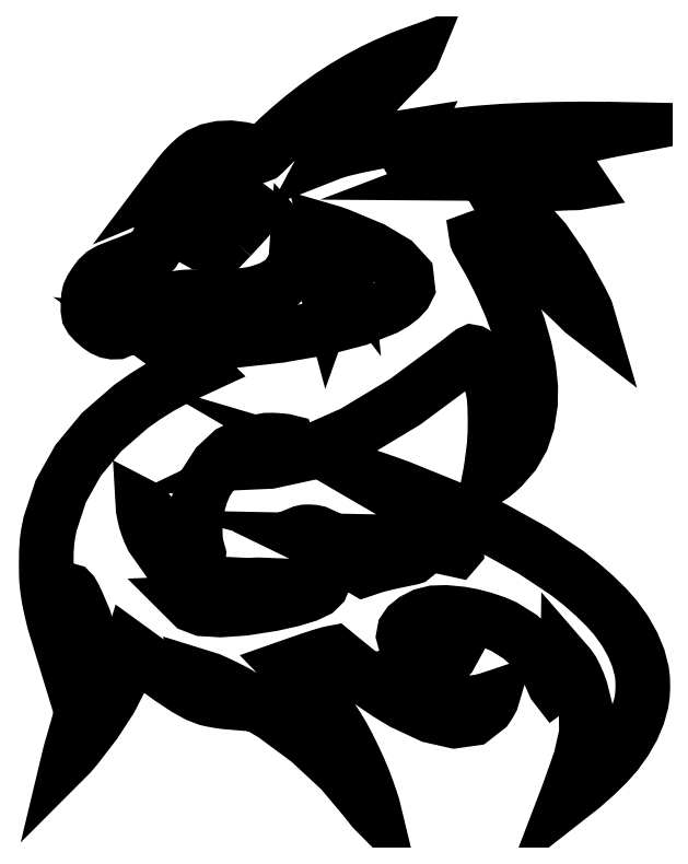
<metadata>
{"format":"dxf","ext":"dxf","renderer":"ezdxf+matplotlib","layout":"modelspace","background":"white","min_lineweight":24,"dpi":150}
</metadata>
<code>
0
SECTION
2
ENTITIES
0
LWPOLYLINE
8
Layer_1
90
793
70
1
10
12.8
20
-155.1
30
0
10
1.374
20
-141.5
30
0
10
-12.25
20
-128.8
30
0
10
-27.68
20
-117.4
30
0
10
-44.53
20
-107.5
30
0
10
-48.62
20
-105.4
30
0
10
-52.31
20
-103.7
30
0
10
-55.03
20
-102.5
30
0
10
-56.17
20
-102.1
30
0
10
-55.93
20
-102.8
30
0
10
-55
20
-104.2
30
0
10
-53.69
20
-105.9
30
0
10
-52.3
20
-107.4
30
0
10
-51.41
20
-108.2
30
0
10
-50.34
20
-109.1
30
0
10
-49.24
20
-110
30
0
10
-48.23
20
-110.7
30
0
10
-47.4
20
-111.3
30
0
10
-46.78
20
-111.7
30
0
10
-46.43
20
-112
30
0
10
-46.41
20
-112.2
30
0
10
-48.32
20
-112
30
0
10
-51.1
20
-111.6
30
0
10
-53.95
20
-111.1
30
0
10
-56.08
20
-110.6
30
0
10
-60.23
20
-109
30
0
10
-65.3
20
-106.2
30
0
10
-72.01
20
-101.7
30
0
10
-81.08
20
-95.15
30
0
10
-84.1
20
-92.91
30
0
10
-86.58
20
-91.09
30
0
10
-88.26
20
-89.87
30
0
10
-88.9
20
-89.43
30
0
10
-88.99
20
-89.7
30
0
10
-89.19
20
-90.41
30
0
10
-89.47
20
-91.45
30
0
10
-89.8
20
-92.7
30
0
10
-92.83
20
-101.3
30
0
10
-97.65
20
-110.7
30
0
10
-104.2
20
-120.8
30
0
10
-112.3
20
-131.3
30
0
10
-113.3
20
-132.6
30
0
10
-114.3
20
-133.7
30
0
10
-114.9
20
-134.4
30
0
10
-115.1
20
-134.7
30
0
10
-115
20
-134.2
30
0
10
-114.6
20
-132.8
30
0
10
-114.1
20
-130.9
30
0
10
-113.4
20
-128.5
30
0
10
-110.2
20
-117.3
30
0
10
-108
20
-108.1
30
0
10
-106.6
20
-100.5
30
0
10
-106
20
-93.96
30
0
10
-106.1
20
-88.11
30
0
10
-107
20
-82.48
30
0
10
-109
20
-76.39
30
0
10
-112.1
20
-69.13
30
0
10
-113.3
20
-66.65
30
0
10
-114.1
20
-65.14
30
0
10
-114.9
20
-64.39
30
0
10
-115.6
20
-64.19
30
0
10
-117.2
20
-65.18
30
0
10
-118.7
20
-67.87
30
0
10
-120
20
-71.82
30
0
10
-120.9
20
-76.6
30
0
10
-121
20
-77.65
30
0
10
-121.1
20
-78.52
30
0
10
-121.2
20
-79.13
30
0
10
-121.3
20
-79.37
30
0
10
-121.7
20
-77.95
30
0
10
-122.6
20
-74.46
30
0
10
-123.5
20
-70.44
30
0
10
-124.1
20
-67.43
30
0
10
-124.7
20
-63.51
30
0
10
-125
20
-60.25
30
0
10
-125.2
20
-56.8
30
0
10
-125.2
20
-52.33
30
0
10
-125.1
20
-47.29
30
0
10
-124.9
20
-43.31
30
0
10
-124.4
20
-39.63
30
0
10
-123.6
20
-35.53
30
0
10
-118.9
20
-21.49
30
0
10
-111.6
20
-8.351
30
0
10
-101.5
20
3.791
30
0
10
-88.84
20
14.84
30
0
10
-82.63
20
19.21
30
0
10
-76.15
20
23.24
30
0
10
-69.59
20
26.81
30
0
10
-63.13
20
29.81
30
0
10
-62.03
20
30.28
30
0
10
-61.09
20
30.71
30
0
10
-60.41
20
31.03
30
0
10
-60.1
20
31.2
30
0
10
-60.68
20
31.76
30
0
10
-62.43
20
33.12
30
0
10
-65.07
20
35.08
30
0
10
-68.34
20
37.44
30
0
10
-71.63
20
39.78
30
0
10
-74.31
20
41.71
30
0
10
-76.11
20
43.02
30
0
10
-76.76
20
43.51
30
0
10
-76.56
20
43.49
30
0
10
-76.06
20
43.41
30
0
10
-75.33
20
43.28
30
0
10
-74.45
20
43.11
30
0
10
-69.64
20
42.77
30
0
10
-61.46
20
42.63
30
0
10
-52.62
20
42.71
30
0
10
-45.8
20
43.01
30
0
10
-24.91
20
45.33
30
0
10
-6.635
20
48.51
30
0
10
8.589
20
52.45
30
0
10
20.32
20
57.06
30
0
10
23.91
20
59.13
30
0
10
26.8
20
61.35
30
0
10
28.87
20
63.61
30
0
10
30
20
65.82
30
0
10
29.37
20
71.24
30
0
10
24.3
20
76.78
30
0
10
14.74
20
82.47
30
0
10
0.6249
20
88.37
30
0
10
-1.248
20
89.04
30
0
10
-2.8
20
89.58
30
0
10
-3.869
20
89.92
30
0
10
-4.296
20
90.01
30
0
10
-4.263
20
89.89
30
0
10
-4.085
20
89.62
30
0
10
-3.789
20
89.26
30
0
10
-3.405
20
88.84
30
0
10
-2.089
20
87.3
30
0
10
-0.6326
20
85.32
30
0
10
0.7064
20
83.27
30
0
10
1.671
20
81.53
30
0
10
2.01
20
80.71
30
0
10
2.306
20
79.81
30
0
10
2.53
20
78.93
30
0
10
2.655
20
78.14
30
0
10
2.695
20
77.73
30
0
10
2.735
20
77.32
30
0
10
2.774
20
76.91
30
0
10
2.814
20
76.5
30
0
10
2.602
20
76.79
30
0
10
2.389
20
77.08
30
0
10
2.176
20
77.37
30
0
10
1.964
20
77.65
30
0
10
1.547
20
78.17
30
0
10
1.043
20
78.73
30
0
10
0.5131
20
79.27
30
0
10
0.02248
20
79.71
30
0
10
-1.164
20
80.53
30
0
10
-2.705
20
81.4
30
0
10
-4.079
20
82.05
30
0
10
-4.766
20
82.21
30
0
10
-4.773
20
81.98
30
0
10
-4.697
20
81.43
30
0
10
-4.552
20
80.65
30
0
10
-4.353
20
79.72
30
0
10
-3.662
20
76.51
30
0
10
-3.266
20
74.05
30
0
10
-3.086
20
71.68
30
0
10
-3.044
20
68.74
30
0
10
-3.067
20
66.55
30
0
10
-3.138
20
64.91
30
0
10
-3.262
20
63.73
30
0
10
-3.445
20
62.96
30
0
10
-3.546
20
62.67
30
0
10
-3.646
20
62.39
30
0
10
-3.747
20
62.11
30
0
10
-3.847
20
61.83
30
0
10
-3.932
20
62.14
30
0
10
-4.017
20
62.46
30
0
10
-4.102
20
62.78
30
0
10
-4.187
20
63.1
30
0
10
-5.439
20
66.33
30
0
10
-7.596
20
70.05
30
0
10
-10.68
20
74.27
30
0
10
-14.7
20
79.03
30
0
10
-15.46
20
79.87
30
0
10
-16.21
20
80.71
30
0
10
-16.97
20
81.56
30
0
10
-17.72
20
82.4
30
0
10
-17.76
20
81.77
30
0
10
-17.8
20
81.14
30
0
10
-17.84
20
80.5
30
0
10
-17.88
20
79.87
30
0
10
-17.98
20
78.8
30
0
10
-18.11
20
77.76
30
0
10
-18.26
20
76.86
30
0
10
-18.42
20
76.22
30
0
10
-20.61
20
71.84
30
0
10
-24.08
20
68.27
30
0
10
-28.83
20
65.5
30
0
10
-34.88
20
63.53
30
0
10
-38.16
20
62.87
30
0
10
-41.81
20
62.46
30
0
10
-46.77
20
62.24
30
0
10
-54
20
62.14
30
0
10
-61.17
20
62.03
30
0
10
-65.98
20
61.8
30
0
10
-69.57
20
61.33
30
0
10
-73.1
20
60.55
30
0
10
-77
20
59.33
30
0
10
-80.51
20
57.69
30
0
10
-83.79
20
55.55
30
0
10
-87.01
20
52.8
30
0
10
-90.66
20
49.42
30
0
10
-93.02
20
47.58
30
0
10
-94.78
20
46.84
30
0
10
-96.63
20
46.8
30
0
10
-98.51
20
47.16
30
0
10
-100.4
20
47.99
30
0
10
-102.4
20
49.33
30
0
10
-104.5
20
51.2
30
0
10
-106.1
20
52.91
30
0
10
-107
20
54.44
30
0
10
-107.3
20
56.37
30
0
10
-107.3
20
59.29
30
0
10
-107.1
20
61.72
30
0
10
-106.7
20
63.55
30
0
10
-105.9
20
65.31
30
0
10
-104.5
20
67.54
30
0
10
-102.6
20
70.07
30
0
10
-100.7
20
71.86
30
0
10
-98.25
20
73.27
30
0
10
-94.77
20
74.66
30
0
10
-91.31
20
75.97
30
0
10
-87.54
20
77.47
30
0
10
-84.14
20
78.89
30
0
10
-81.78
20
79.96
30
0
10
-80.04
20
80.91
30
0
10
-78.92
20
81.84
30
0
10
-78.17
20
83.01
30
0
10
-77.56
20
84.68
30
0
10
-76.78
20
86.7
30
0
10
-75.51
20
88.17
30
0
10
-73.09
20
89.62
30
0
10
-68.87
20
91.56
30
0
10
-65.38
20
93.23
30
0
10
-62.52
20
94.92
30
0
10
-59.84
20
96.95
30
0
10
-56.89
20
99.62
30
0
10
-53.83
20
102.7
30
0
10
-51.33
20
105.4
30
0
10
-49.46
20
107.7
30
0
10
-48.29
20
109.6
30
0
10
-47.85
20
110.5
30
0
10
-47.61
20
111.3
30
0
10
-47.52
20
112
30
0
10
-47.56
20
112.8
30
0
10
-48.05
20
114.6
30
0
10
-49.14
20
115.9
30
0
10
-50.87
20
116.6
30
0
10
-53.27
20
116.8
30
0
10
-56.05
20
116.5
30
0
10
-59.24
20
115.9
30
0
10
-62.84
20
114.7
30
0
10
-66.84
20
113.2
30
0
10
-67.58
20
112.9
30
0
10
-68.31
20
112.6
30
0
10
-69.05
20
112.3
30
0
10
-69.79
20
112
30
0
10
-69.35
20
112.5
30
0
10
-68.92
20
113.1
30
0
10
-68.48
20
113.7
30
0
10
-68.05
20
114.3
30
0
10
-65.93
20
116.8
30
0
10
-63.47
20
119.4
30
0
10
-61.06
20
121.6
30
0
10
-59.07
20
123
30
0
10
-55.15
20
124.7
30
0
10
-50.77
20
125.7
30
0
10
-46.01
20
125.9
30
0
10
-41
20
125.3
30
0
10
-39.06
20
124.8
30
0
10
-36.91
20
124.2
30
0
10
-34.96
20
123.6
30
0
10
-33.59
20
123
30
0
10
-33.1
20
122.8
30
0
10
-32.57
20
123
30
0
10
-31.68
20
123.8
30
0
10
-30.12
20
125.4
30
0
10
-25.7
20
129.8
30
0
10
-20.58
20
134.4
30
0
10
-15.04
20
139.1
30
0
10
-9.383
20
143.5
30
0
10
-3.218
20
147.9
30
0
10
2.841
20
151.9
30
0
10
9.03
20
155.6
30
0
10
15.58
20
159.1
30
0
10
19.88
20
161.1
30
0
10
24.77
20
163.3
30
0
10
29.25
20
165.1
30
0
10
32.32
20
166.2
30
0
10
32.2
20
166
30
0
10
31.35
20
165
30
0
10
29.91
20
163.5
30
0
10
27.98
20
161.5
30
0
10
21.52
20
155
30
0
10
15.32
20
148.4
30
0
10
10.2
20
142.7
30
0
10
7.011
20
138.6
30
0
10
6.358
20
137.6
30
0
10
6.152
20
136.9
30
0
10
6.394
20
136.6
30
0
10
7.086
20
136.5
30
0
10
8.365
20
136.3
30
0
10
9.947
20
135.9
30
0
10
11.54
20
135.3
30
0
10
12.83
20
134.6
30
0
10
13.13
20
134.4
30
0
10
13.44
20
134.2
30
0
10
13.74
20
134
30
0
10
14.04
20
133.8
30
0
10
13.44
20
133.7
30
0
10
12.85
20
133.6
30
0
10
12.25
20
133.5
30
0
10
11.66
20
133.5
30
0
10
9.501
20
133
30
0
10
7.344
20
132.3
30
0
10
5.288
20
131.5
30
0
10
3.431
20
130.4
30
0
10
1.751
20
129.1
30
0
10
-0.298
20
127.2
30
0
10
-2.13
20
125.4
30
0
10
-3.159
20
124.1
30
0
10
-3.241
20
124
30
0
10
-3.323
20
123.8
30
0
10
-3.405
20
123.6
30
0
10
-3.487
20
123.5
30
0
10
-3.149
20
123.6
30
0
10
-2.812
20
123.8
30
0
10
-2.474
20
123.9
30
0
10
-2.137
20
124
30
0
10
1.783
20
125.2
30
0
10
7.977
20
126.7
30
0
10
15.81
20
128.2
30
0
10
24.66
20
129.8
30
0
10
27
20
130.2
30
0
10
28.94
20
130.5
30
0
10
30.28
20
130.8
30
0
10
30.82
20
130.8
30
0
10
30.77
20
130.7
30
0
10
30.5
20
130.5
30
0
10
30.04
20
130
30
0
10
29.44
20
129.5
30
0
10
28.44
20
128.7
30
0
10
27.73
20
127.9
30
0
10
27.38
20
127.4
30
0
10
27.5
20
127.2
30
0
10
27.86
20
127.2
30
0
10
28.69
20
127.4
30
0
10
29.86
20
127.7
30
0
10
31.25
20
128
30
0
10
39.05
20
129.6
30
0
10
48.64
20
131
30
0
10
59.51
20
132.2
30
0
10
71.18
20
133.1
30
0
10
81.27
20
133.5
30
0
10
92.86
20
133.9
30
0
10
104.4
20
134
30
0
10
114.2
20
134
30
0
10
115.4
20
133.9
30
0
10
116.5
20
133.9
30
0
10
117.7
20
133.9
30
0
10
118.9
20
133.9
30
0
10
118.2
20
133.8
30
0
10
117.5
20
133.6
30
0
10
116.9
20
133.5
30
0
10
116.2
20
133.4
30
0
10
107.7
20
131.5
30
0
10
98.11
20
129
30
0
10
87.15
20
125.8
30
0
10
74.71
20
121.8
30
0
10
68.88
20
119.8
30
0
10
62.49
20
117.6
30
0
10
57.29
20
115.8
30
0
10
55.05
20
114.9
30
0
10
56.06
20
114.9
30
0
10
58.84
20
114.9
30
0
10
62.97
20
114.9
30
0
10
68.03
20
114.9
30
0
10
76.49
20
114.8
30
0
10
82.36
20
114.7
30
0
10
87.19
20
114.2
30
0
10
92.58
20
113.5
30
0
10
95.8
20
112.9
30
0
10
98.88
20
112.3
30
0
10
101.5
20
111.7
30
0
10
103.2
20
111.1
30
0
10
103.3
20
111
30
0
10
102.7
20
110.9
30
0
10
101.5
20
110.8
30
0
10
99.4
20
110.8
30
0
10
91.68
20
110.5
30
0
10
84.5
20
109.6
30
0
10
77.93
20
108.1
30
0
10
72.03
20
106
30
0
10
70.91
20
105.5
30
0
10
69.97
20
105.1
30
0
10
69.29
20
104.8
30
0
10
68.97
20
104.6
30
0
10
69.1
20
104.4
30
0
10
69.62
20
103.9
30
0
10
70.45
20
103.3
30
0
10
71.51
20
102.6
30
0
10
80.15
20
95.56
30
0
10
88.59
20
86.1
30
0
10
96.69
20
74.33
30
0
10
104.3
20
60.42
30
0
10
106.6
20
55.76
30
0
10
107.1
20
54.14
30
0
10
105.4
20
55.44
30
0
10
101.2
20
59.58
30
0
10
89.61
20
70.49
30
0
10
79.73
20
78.61
30
0
10
71.38
20
84.05
30
0
10
64.42
20
86.93
30
0
10
62.91
20
87.22
30
0
10
61.41
20
87.35
30
0
10
60.21
20
87.31
30
0
10
59.62
20
87.1
30
0
10
59.66
20
86.82
30
0
10
59.9
20
86.26
30
0
10
60.3
20
85.5
30
0
10
60.82
20
84.63
30
0
10
65.6
20
76.31
30
0
10
70.25
20
67.03
30
0
10
74.38
20
57.6
30
0
10
77.62
20
48.84
30
0
10
80.22
20
39.74
30
0
10
81.94
20
31.12
30
0
10
82.77
20
23.16
30
0
10
82.66
20
16.04
30
0
10
81.38
20
7.831
30
0
10
79
20
0.7045
30
0
10
75.44
20
-5.53
30
0
10
70.63
20
-11.06
30
0
10
68.4
20
-13.11
30
0
10
66.61
20
-14.6
30
0
10
65.47
20
-15.37
30
0
10
65.2
20
-15.25
30
0
10
65.56
20
-13.41
30
0
10
66.11
20
-9.719
30
0
10
66.69
20
-5.366
30
0
10
67.13
20
-1.532
30
0
10
67.42
20
3.467
30
0
10
67.49
20
9.564
30
0
10
67.34
20
15.43
30
0
10
66.99
20
19.72
30
0
10
65.94
20
25.09
30
0
10
64.51
20
29.62
30
0
10
62.68
20
33.31
30
0
10
60.48
20
36.13
30
0
10
59.74
20
36.84
30
0
10
59.04
20
37.45
30
0
10
58.46
20
37.9
30
0
10
58.08
20
38.11
30
0
10
57.6
20
38.2
30
0
10
56.88
20
37.85
30
0
10
55.33
20
36.68
30
0
10
52.36
20
34.28
30
0
10
28.93
20
16.9
30
0
10
6.716
20
3.496
30
0
10
-13.05
20
-5.275
30
0
10
-29.14
20
-8.76
30
0
10
-29.88
20
-8.794
30
0
10
-30.63
20
-8.828
30
0
10
-31.37
20
-8.861
30
0
10
-32.11
20
-8.895
30
0
10
-31.67
20
-8.682
30
0
10
-31.22
20
-8.469
30
0
10
-30.77
20
-8.257
30
0
10
-30.33
20
-8.044
30
0
10
-28.24
20
-6.927
30
0
10
-26.26
20
-5.636
30
0
10
-24.44
20
-4.194
30
0
10
-22.8
20
-2.623
30
0
10
-21.93
20
-1.667
30
0
10
-21.41
20
-1.007
30
0
10
-21.2
20
-0.596
30
0
10
-21.28
20
-0.3902
30
0
10
-22.65
20
-0.04829
30
0
10
-25.05
20
0.2239
30
0
10
-27.88
20
0.3769
30
0
10
-30.53
20
0.3617
30
0
10
-38.62
20
-1.14
30
0
10
-45.75
20
-4.758
30
0
10
-51.83
20
-10.42
30
0
10
-56.74
20
-18.04
30
0
10
-58.59
20
-22.32
30
0
10
-59.95
20
-26.81
30
0
10
-60.83
20
-31.54
30
0
10
-61.23
20
-36.53
30
0
10
-61.26
20
-39.83
30
0
10
-61.08
20
-42.63
30
0
10
-60.68
20
-45.06
30
0
10
-60.04
20
-47.28
30
0
10
-59.89
20
-47.75
30
0
10
-59.79
20
-48.16
30
0
10
-59.74
20
-48.46
30
0
10
-59.76
20
-48.6
30
0
10
-60.74
20
-48.38
30
0
10
-62.74
20
-47.28
30
0
10
-65.31
20
-45.6
30
0
10
-67.96
20
-43.63
30
0
10
-71.06
20
-40.96
30
0
10
-74.52
20
-37.68
30
0
10
-78.23
20
-33.87
30
0
10
-82.11
20
-29.62
30
0
10
-83.2
20
-28.4
30
0
10
-83.66
20
-28.16
30
0
10
-83.61
20
-29.13
30
0
10
-83.16
20
-31.5
30
0
10
-82.6
20
-33.95
30
0
10
-81.86
20
-36.35
30
0
10
-80.89
20
-38.82
30
0
10
-79.66
20
-41.47
30
0
10
-72.95
20
-50.95
30
0
10
-63.7
20
-57.59
30
0
10
-52.13
20
-61.29
30
0
10
-38.48
20
-61.93
30
0
10
-36.79
20
-61.83
30
0
10
-35.38
20
-61.76
30
0
10
-34.42
20
-61.73
30
0
10
-34.04
20
-61.75
30
0
10
-34.93
20
-62.34
30
0
10
-37.27
20
-63.54
30
0
10
-40.12
20
-64.91
30
0
10
-42.56
20
-65.97
30
0
10
-46.71
20
-67.45
30
0
10
-50.65
20
-68.5
30
0
10
-54.6
20
-69.17
30
0
10
-58.75
20
-69.51
30
0
10
-59.83
20
-69.55
30
0
10
-60.91
20
-69.6
30
0
10
-62
20
-69.64
30
0
10
-63.08
20
-69.69
30
0
10
-62.9
20
-69.87
30
0
10
-62.71
20
-70.06
30
0
10
-62.53
20
-70.24
30
0
10
-62.34
20
-70.43
30
0
10
-58.07
20
-72.07
30
0
10
-50.35
20
-72.53
30
0
10
-40.08
20
-71.82
30
0
10
-28.16
20
-69.95
30
0
10
-19.63
20
-68.05
30
0
10
-13.32
20
-66.13
30
0
10
-9.166
20
-64.16
30
0
10
-7.083
20
-62.11
30
0
10
-5.936
20
-59.37
30
0
10
-5.144
20
-56.45
30
0
10
-4.765
20
-53.64
30
0
10
-4.855
20
-51.21
30
0
10
-5.753
20
-48.08
30
0
10
-7.397
20
-45.42
30
0
10
-9.853
20
-43.14
30
0
10
-13.18
20
-41.18
30
0
10
-13.96
20
-40.8
30
0
10
-14.74
20
-40.42
30
0
10
-15.51
20
-40.04
30
0
10
-16.29
20
-39.67
30
0
10
-16.08
20
-39.58
30
0
10
-15.87
20
-39.49
30
0
10
-15.66
20
-39.41
30
0
10
-15.45
20
-39.32
30
0
10
-14.13
20
-39.04
30
0
10
-12.33
20
-38.97
30
0
10
-10.44
20
-39.12
30
0
10
-8.829
20
-39.47
30
0
10
-4.832
20
-41.32
30
0
10
-0.4424
20
-44.29
30
0
10
4.155
20
-48.24
30
0
10
8.778
20
-53.04
30
0
10
9.577
20
-53.91
30
0
10
10.27
20
-54.62
30
0
10
10.79
20
-55.09
30
0
10
11.06
20
-55.24
30
0
10
11.33
20
-55.16
30
0
10
11.84
20
-54.99
30
0
10
12.53
20
-54.74
30
0
10
13.31
20
-54.45
30
0
10
15.8
20
-53.65
30
0
10
19.19
20
-52.75
30
0
10
23.06
20
-51.85
30
0
10
27.01
20
-51.05
30
0
10
28.67
20
-50.73
30
0
10
30.15
20
-50.42
30
0
10
31.3
20
-50.15
30
0
10
31.95
20
-49.95
30
0
10
33.36
20
-48.8
30
0
10
32.4
20
-47.48
30
0
10
29.03
20
-45.98
30
0
10
23.2
20
-44.25
30
0
10
22.29
20
-44.01
30
0
10
21.37
20
-43.77
30
0
10
20.45
20
-43.53
30
0
10
19.53
20
-43.3
30
0
10
21.12
20
-43.33
30
0
10
22.71
20
-43.36
30
0
10
24.3
20
-43.39
30
0
10
25.88
20
-43.42
30
0
10
32.01
20
-43.68
30
0
10
37.63
20
-44.18
30
0
10
42.82
20
-44.95
30
0
10
47.67
20
-46
30
0
10
48.75
20
-46.27
30
0
10
49.68
20
-46.49
30
0
10
50.37
20
-46.63
30
0
10
50.7
20
-46.69
30
0
10
50.98
20
-46.36
30
0
10
50.96
20
-45.51
30
0
10
50.65
20
-44.32
30
0
10
50.11
20
-42.99
30
0
10
45.94
20
-37.96
30
0
10
38.06
20
-31.5
30
0
10
27.27
20
-24.19
30
0
10
14.38
20
-16.65
30
0
10
12.82
20
-15.78
30
0
10
11.54
20
-15.07
30
0
10
10.68
20
-14.56
30
0
10
10.36
20
-14.35
30
0
10
12.16
20
-14.88
30
0
10
16.49
20
-16.34
30
0
10
21.78
20
-18.19
30
0
10
26.43
20
-19.87
30
0
10
47.42
20
-28.37
30
0
10
66.8
20
-37.53
30
0
10
84.02
20
-47.09
30
0
10
98.56
20
-56.77
30
0
10
104.4
20
-61.41
30
0
10
110.1
20
-66.38
30
0
10
115.1
20
-71.29
30
0
10
119.1
20
-75.76
30
0
10
123.3
20
-81.53
30
0
10
126.6
20
-87.39
30
0
10
129
20
-93.23
30
0
10
130.5
20
-98.98
30
0
10
130.8
20
-102.1
30
0
10
130.9
20
-105.5
30
0
10
130.8
20
-109
30
0
10
130.4
20
-112.1
30
0
10
128.8
20
-117.6
30
0
10
126.5
20
-123.1
30
0
10
123.4
20
-128.6
30
0
10
119.4
20
-134.2
30
0
10
115.6
20
-138.5
30
0
10
110.5
20
-143.4
30
0
10
104.8
20
-148.4
30
0
10
99.19
20
-152.9
30
0
10
98.92
20
-153.1
30
0
10
98.66
20
-153.3
30
0
10
98.39
20
-153.5
30
0
10
98.12
20
-153.7
30
0
10
98.31
20
-153.2
30
0
10
98.49
20
-152.7
30
0
10
98.68
20
-152.2
30
0
10
98.86
20
-151.8
30
0
10
104.2
20
-136.6
30
0
10
106.7
20
-125.5
30
0
10
106.6
20
-116.3
30
0
10
104.2
20
-106.7
30
0
10
103.1
20
-103.8
30
0
10
101.9
20
-100.9
30
0
10
100.6
20
-98.5
30
0
10
99.58
20
-96.92
30
0
10
99.36
20
-96.68
30
0
10
99.15
20
-96.43
30
0
10
98.93
20
-96.18
30
0
10
98.72
20
-95.94
30
0
10
98.72
20
-96.19
30
0
10
98.71
20
-96.44
30
0
10
98.71
20
-96.7
30
0
10
98.71
20
-96.95
30
0
10
98.43
20
-98.34
30
0
10
97.69
20
-99.93
30
0
10
96.56
20
-101.6
30
0
10
95.15
20
-103.1
30
0
10
94.42
20
-103.8
30
0
10
93.79
20
-104.3
30
0
10
93.34
20
-104.7
30
0
10
93.11
20
-104.8
30
0
10
92.97
20
-104.6
30
0
10
92.73
20
-104.1
30
0
10
92.43
20
-103.4
30
0
10
92.09
20
-102.5
30
0
10
88.83
20
-95.61
30
0
10
84.2
20
-89.42
30
0
10
78.33
20
-84.08
30
0
10
71.36
20
-79.73
30
0
10
67.42
20
-78.02
30
0
10
62.68
20
-76.43
30
0
10
57.69
20
-75.11
30
0
10
52.98
20
-74.24
30
0
10
46.29
20
-73.6
30
0
10
41.06
20
-73.77
30
0
10
36.75
20
-74.85
30
0
10
32.84
20
-76.88
30
0
10
30.17
20
-79.04
30
0
10
28.62
20
-81.31
30
0
10
28.18
20
-83.68
30
0
10
28.87
20
-86.14
30
0
10
31.27
20
-89.05
30
0
10
34.98
20
-91.38
30
0
10
39.38
20
-92.85
30
0
10
43.86
20
-93.15
30
0
10
44.74
20
-93.05
30
0
10
45.62
20
-92.9
30
0
10
46.39
20
-92.73
30
0
10
46.95
20
-92.55
30
0
10
47.36
20
-92.39
30
0
10
47.71
20
-92.28
30
0
10
47.97
20
-92.22
30
0
10
48.09
20
-92.22
30
0
10
48
20
-92.39
30
0
10
47.68
20
-92.75
30
0
10
47.18
20
-93.25
30
0
10
46.55
20
-93.85
30
0
10
43.44
20
-96.11
30
0
10
39.47
20
-97.89
30
0
10
34.65
20
-99.2
30
0
10
28.99
20
-100
30
0
10
27.72
20
-100.2
30
0
10
26.67
20
-100.3
30
0
10
25.94
20
-100.4
30
0
10
25.65
20
-100.5
30
0
10
25.74
20
-100.6
30
0
10
26.07
20
-100.9
30
0
10
26.57
20
-101.3
30
0
10
27.2
20
-101.8
30
0
10
32.47
20
-105.2
30
0
10
38.11
20
-108.2
30
0
10
43.84
20
-110.4
30
0
10
49.34
20
-111.9
30
0
10
53.22
20
-112.4
30
0
10
57.16
20
-112.4
30
0
10
60.97
20
-112
30
0
10
64.4
20
-111.1
30
0
10
65.06
20
-110.8
30
0
10
65.61
20
-110.6
30
0
10
66
20
-110.5
30
0
10
66.17
20
-110.5
30
0
10
66.03
20
-110.9
30
0
10
65.43
20
-112.1
30
0
10
64.61
20
-113.4
30
0
10
63.8
20
-114.6
30
0
10
58.02
20
-119.1
30
0
10
50.06
20
-120.2
30
0
10
40.01
20
-118
30
0
10
27.93
20
-112.3
30
0
10
21.9
20
-108.7
30
0
10
15.55
20
-104.4
30
0
10
9.107
20
-99.64
30
0
10
2.774
20
-94.55
30
0
10
1.168
20
-93.2
30
0
10
-0.2053
20
-92.06
30
0
10
-1.199
20
-91.24
30
0
10
-1.668
20
-90.86
30
0
10
-3.38
20
-91.18
30
0
10
-7.382
20
-92.36
30
0
10
-12.77
20
-94.11
30
0
10
-18.65
20
-96.14
30
0
10
-19.23
20
-96.35
30
0
10
-19.81
20
-96.56
30
0
10
-20.4
20
-96.77
30
0
10
-20.98
20
-96.98
30
0
10
-19.98
20
-98.02
30
0
10
-18.97
20
-99.05
30
0
10
-17.96
20
-100.1
30
0
10
-16.95
20
-101.1
30
0
10
-15.14
20
-103
30
0
10
-13.21
20
-105.2
30
0
10
-11.37
20
-107.3
30
0
10
-9.864
20
-109.1
30
0
10
-6.978
20
-112.9
30
0
10
-3.725
20
-117.5
30
0
10
-0.5957
20
-122.3
30
0
10
1.917
20
-126.4
30
0
10
4.183
20
-130.6
30
0
10
6.707
20
-135.7
30
0
10
9.11
20
-141
30
0
10
11.02
20
-145.5
30
0
10
12.46
20
-149.3
30
0
10
13.92
20
-153.5
30
0
10
15.01
20
-156.9
30
0
10
15.36
20
-158.3
30
0
10
15.13
20
-158.1
30
0
10
14.57
20
-157.4
30
0
10
13.77
20
-156.4
30
0
10
12.8
20
-155.1
30
0
10
12.8
20
-155.1
30
0
10
12.8
20
-155.1
30
0
10
12.8
20
-155.1
30
0
10
12.8
20
-155.1
30
0
0
LWPOLYLINE
8
Layer_1
90
25
70
1
10
-45.98
20
87.58
30
0
10
-41.57
20
92.28
30
0
10
-38.53
20
95.7
30
0
10
-36.77
20
97.94
30
0
10
-36.21
20
99.11
30
0
10
-36.78
20
99.54
30
0
10
-38.56
20
99.11
30
0
10
-41.6
20
97.81
30
0
10
-45.94
20
95.62
30
0
10
-51.58
20
92.44
30
0
10
-55.8
20
89.6
30
0
10
-58.43
20
87.22
30
0
10
-59.35
20
85.42
30
0
10
-58.97
20
85.21
30
0
10
-57.76
20
85.06
30
0
10
-55.55
20
84.96
30
0
10
-52.21
20
84.88
30
0
10
-51.31
20
84.87
30
0
10
-50.41
20
84.86
30
0
10
-49.51
20
84.84
30
0
10
-48.61
20
84.83
30
0
10
-47.95
20
85.52
30
0
10
-47.3
20
86.2
30
0
10
-46.64
20
86.89
30
0
10
-45.98
20
87.58
30
0
0
ENDSEC
0
EOF

</code>
